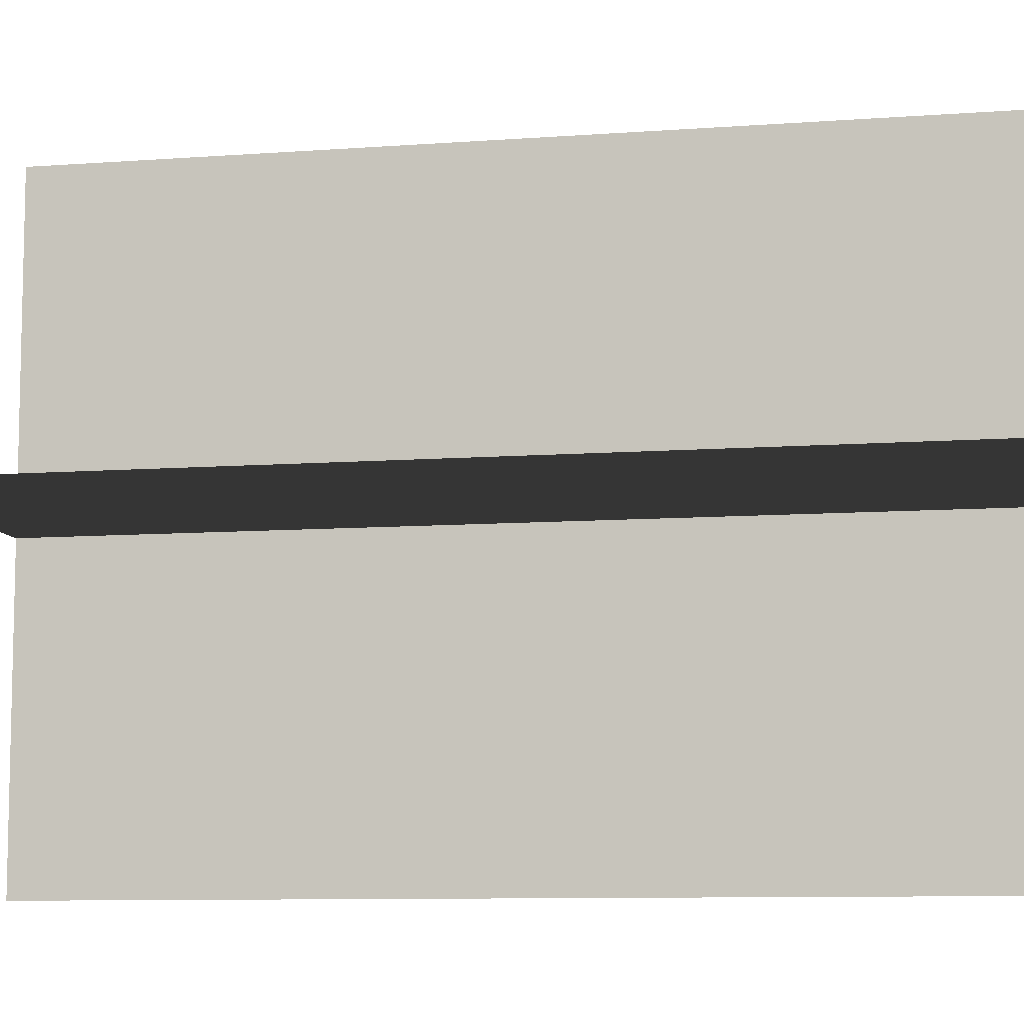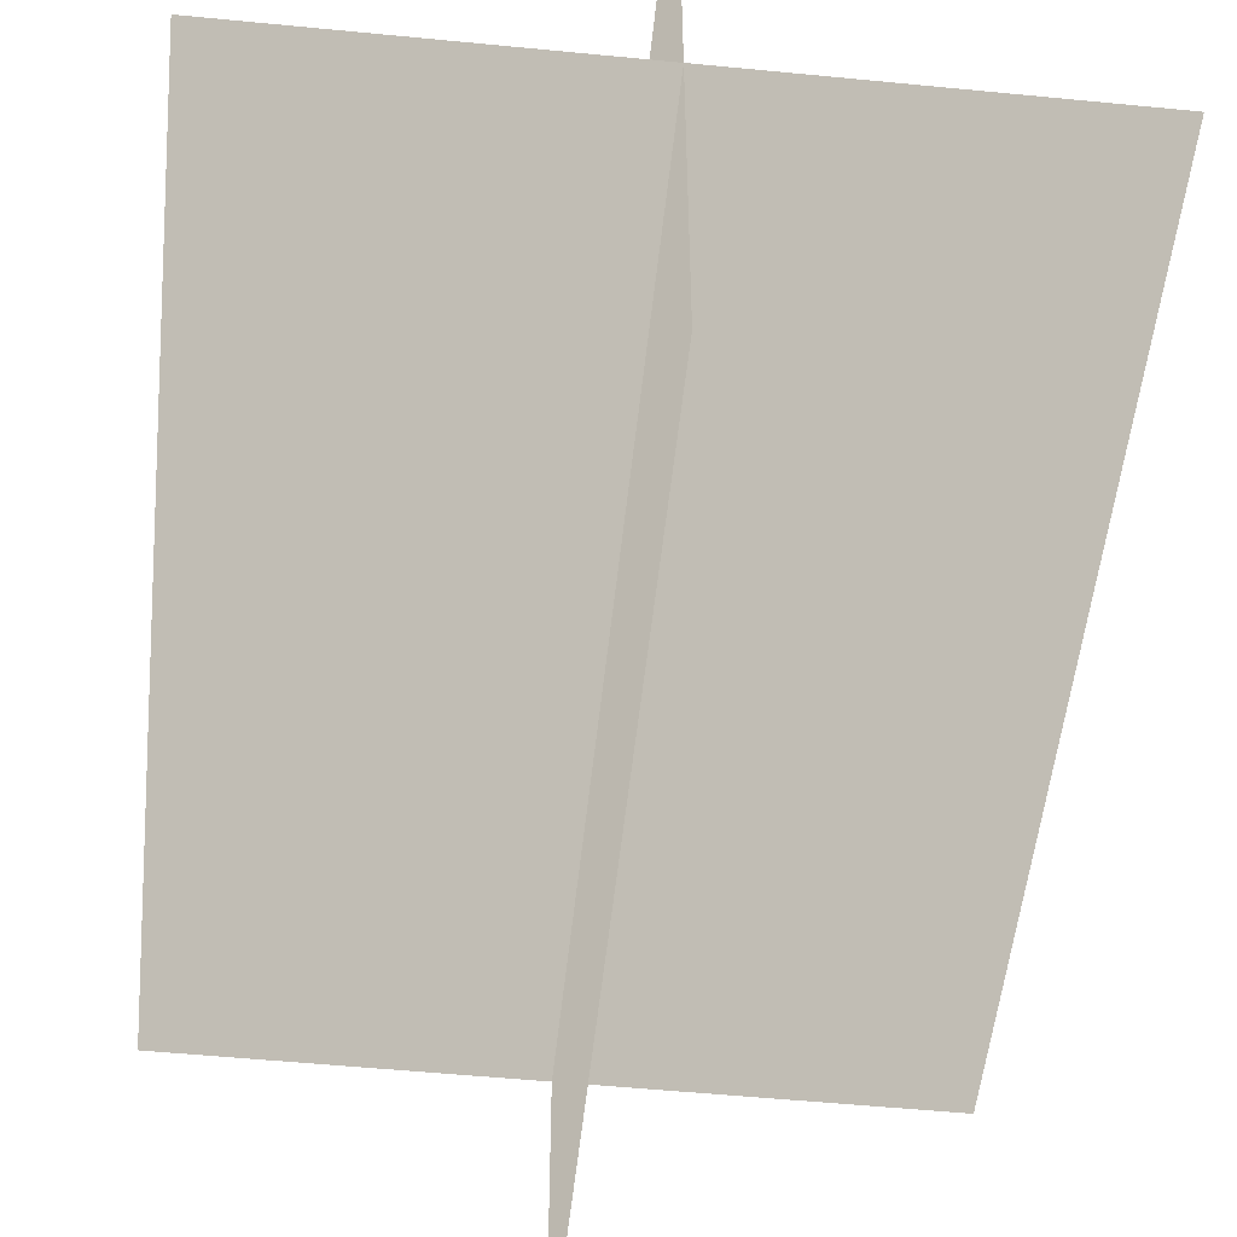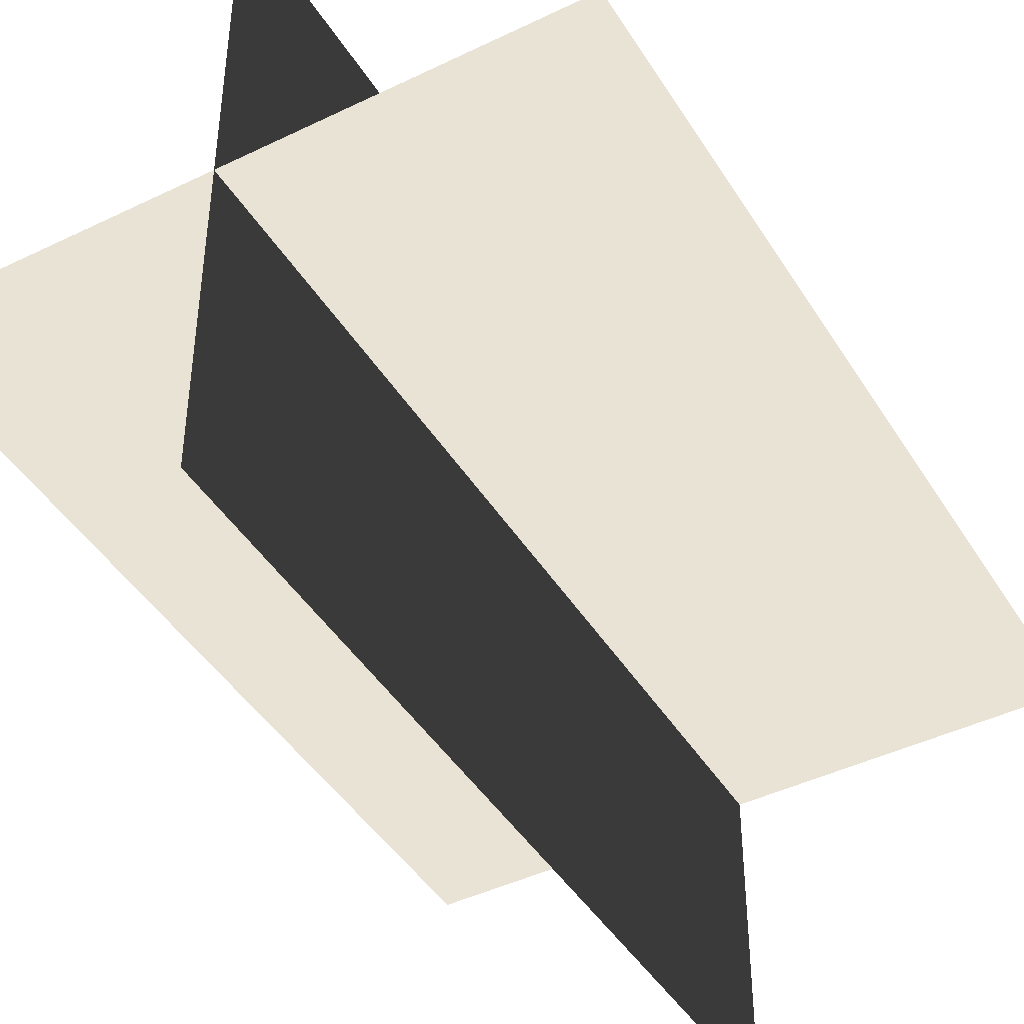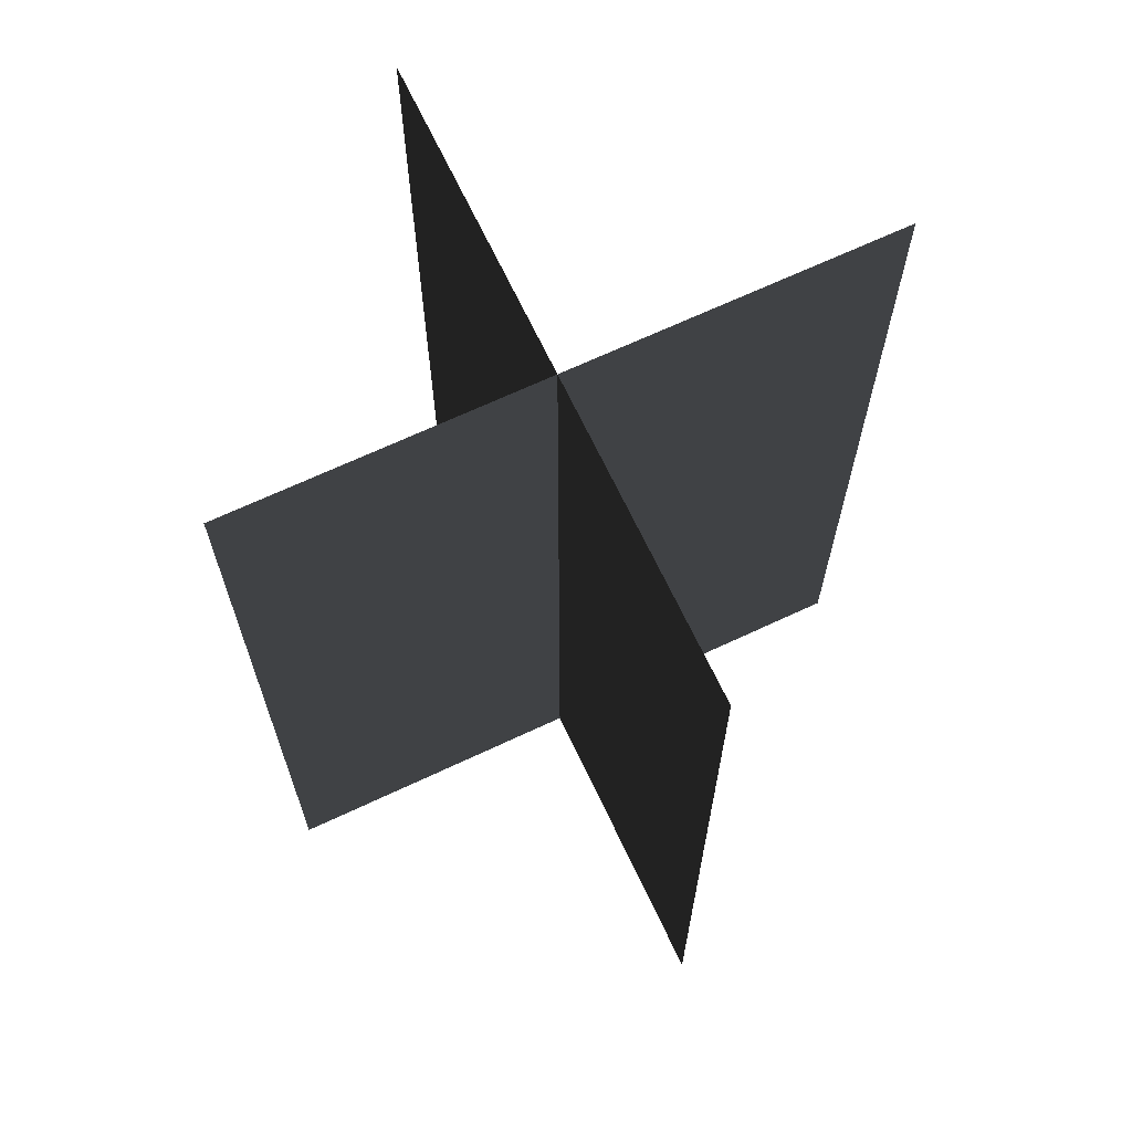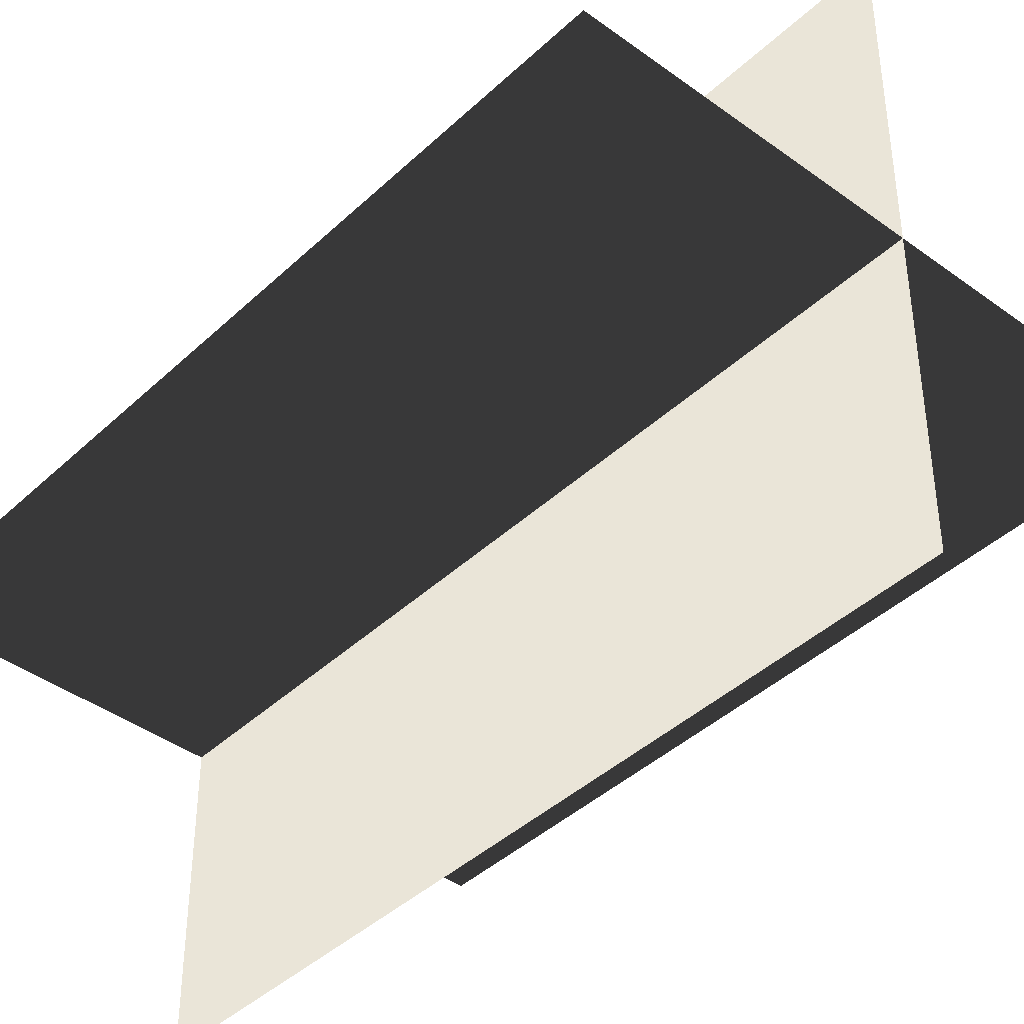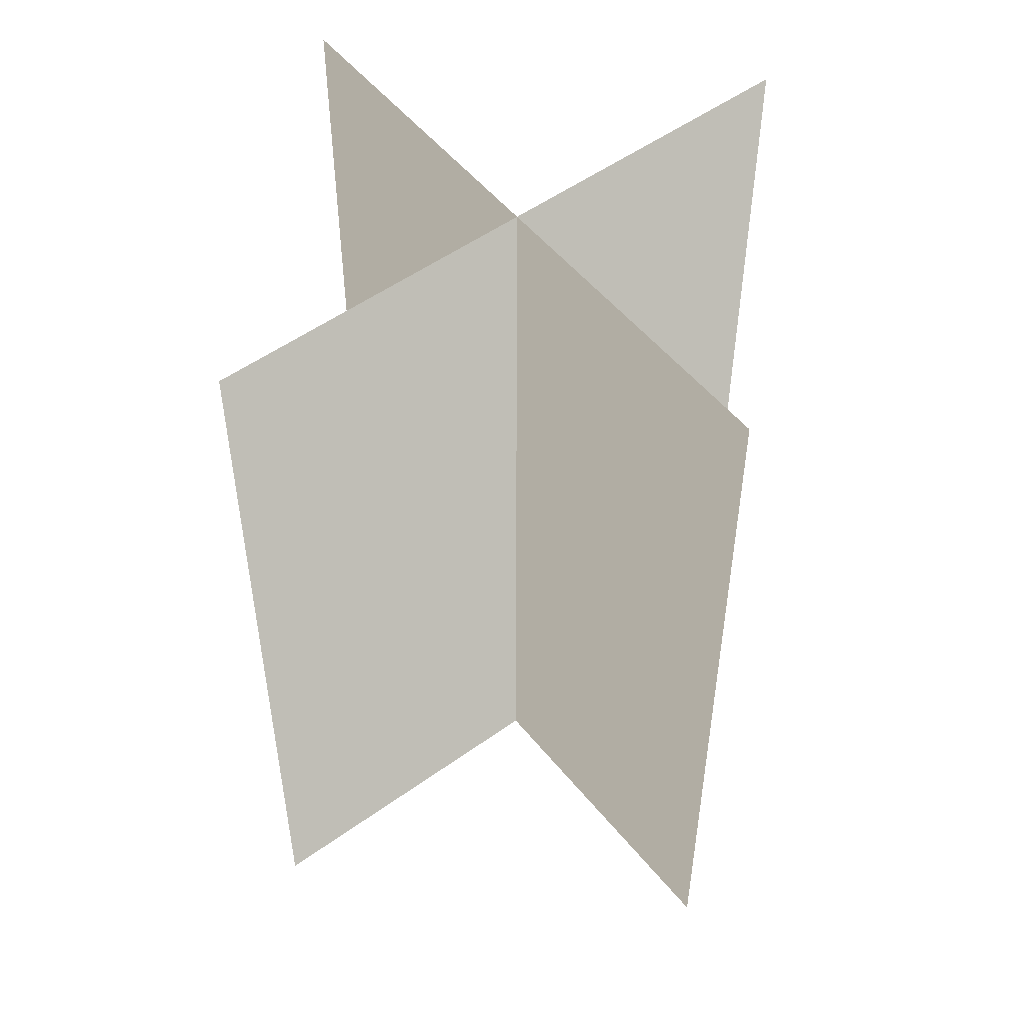
<metadata>
{"format":"obj","ext":"obj","renderer":"f3d","projection":"perspective","resolution":1024,"background":"white","views":[{"elev":-8.9,"azim":101.5,"up":"+Y"},{"elev":-53.4,"azim":174.0,"up":"+Y"},{"elev":-43.9,"azim":-150.3,"up":"+Y"},{"elev":67.8,"azim":64.8,"up":"+Z"},{"elev":-41.4,"azim":-41.6,"up":"+Y"},{"elev":52.3,"azim":-127.8,"up":"+Z"}]}
</metadata>
<code>
v 0.005386 0.1548 1.91e-06
v 0.005386 0.1548 0.4323
v 0.005385 -0.1631 1.867e-06
v 0.005385 -0.1631 0.4323
v -0.1562 -0.009191 1.888e-06
v -0.1562 -0.009191 0.4323
v 0.1617 -0.009191 1.888e-06
v 0.1617 -0.009191 0.4323
g Palm_Tree_22632_936
f 1 3 2
f 2 3 4
f 5 7 6
f 6 7 8

</code>
